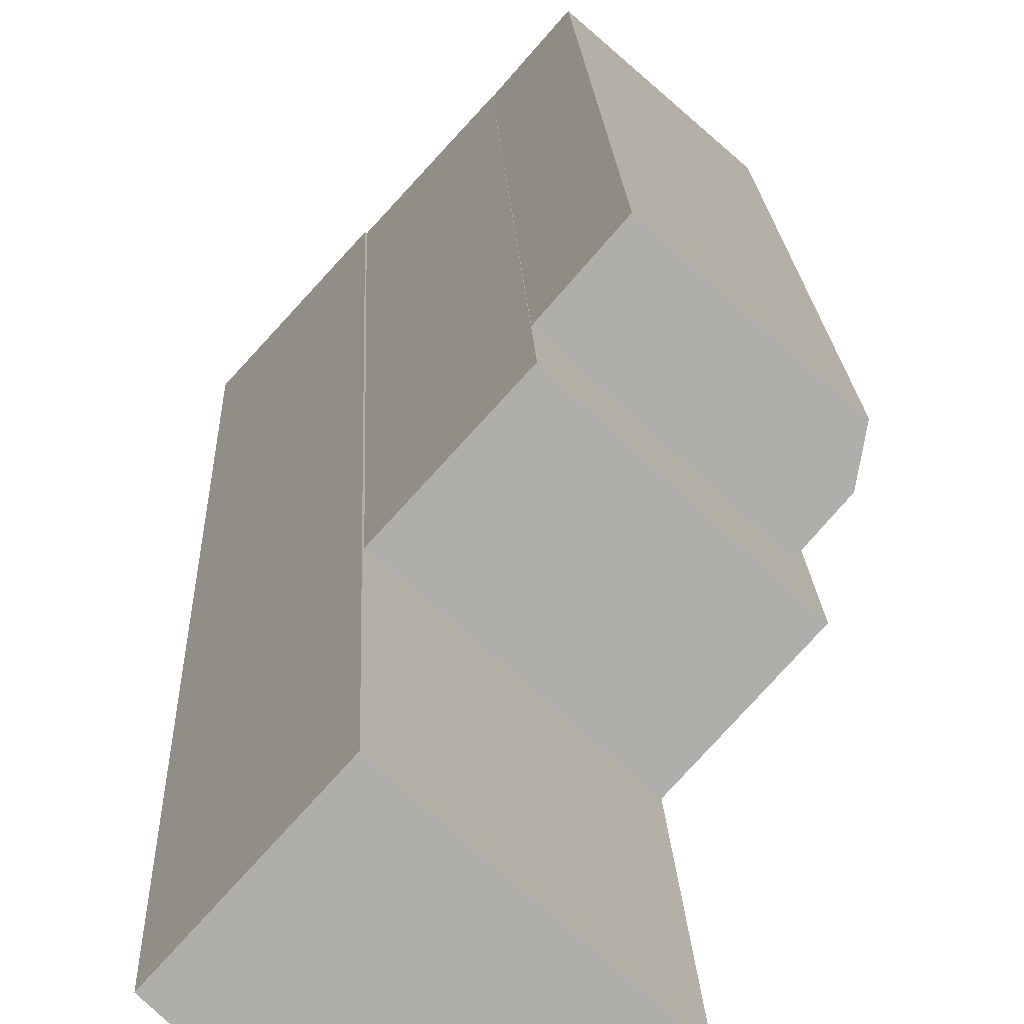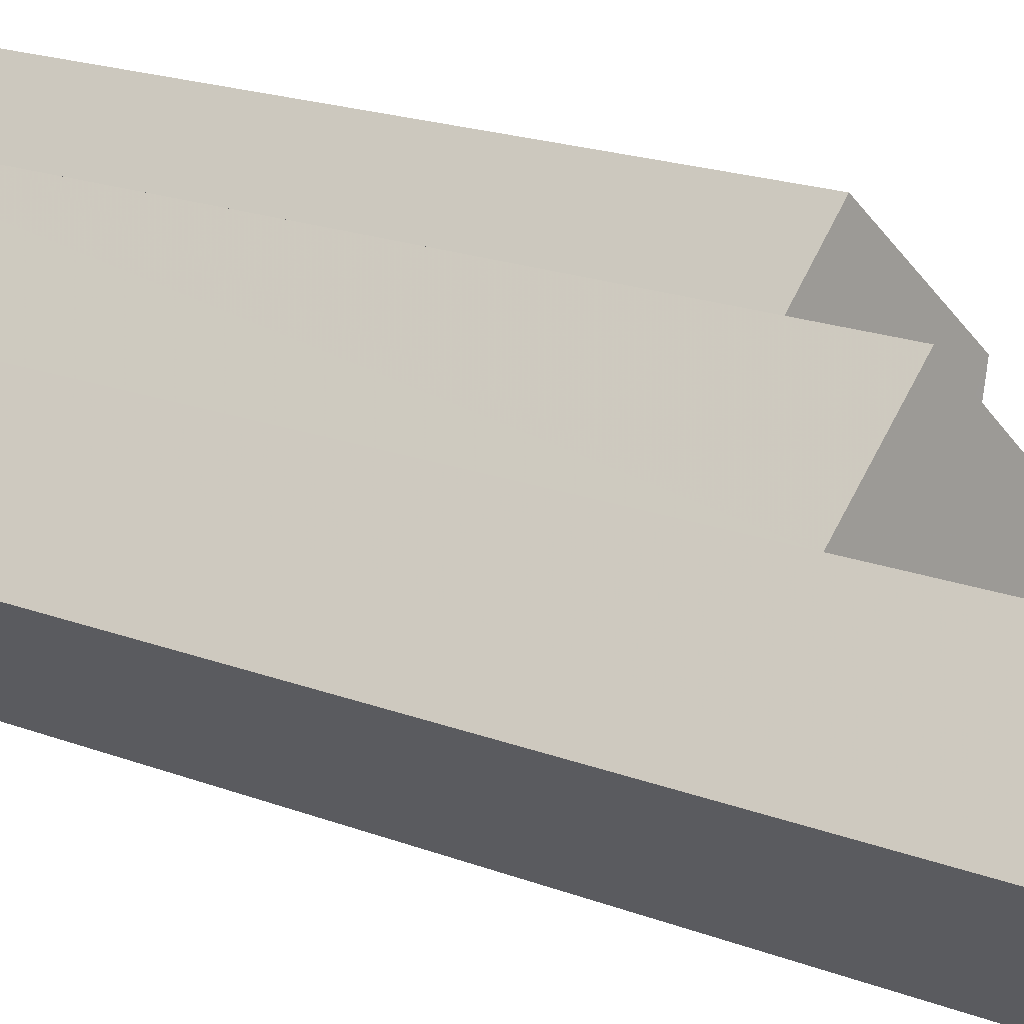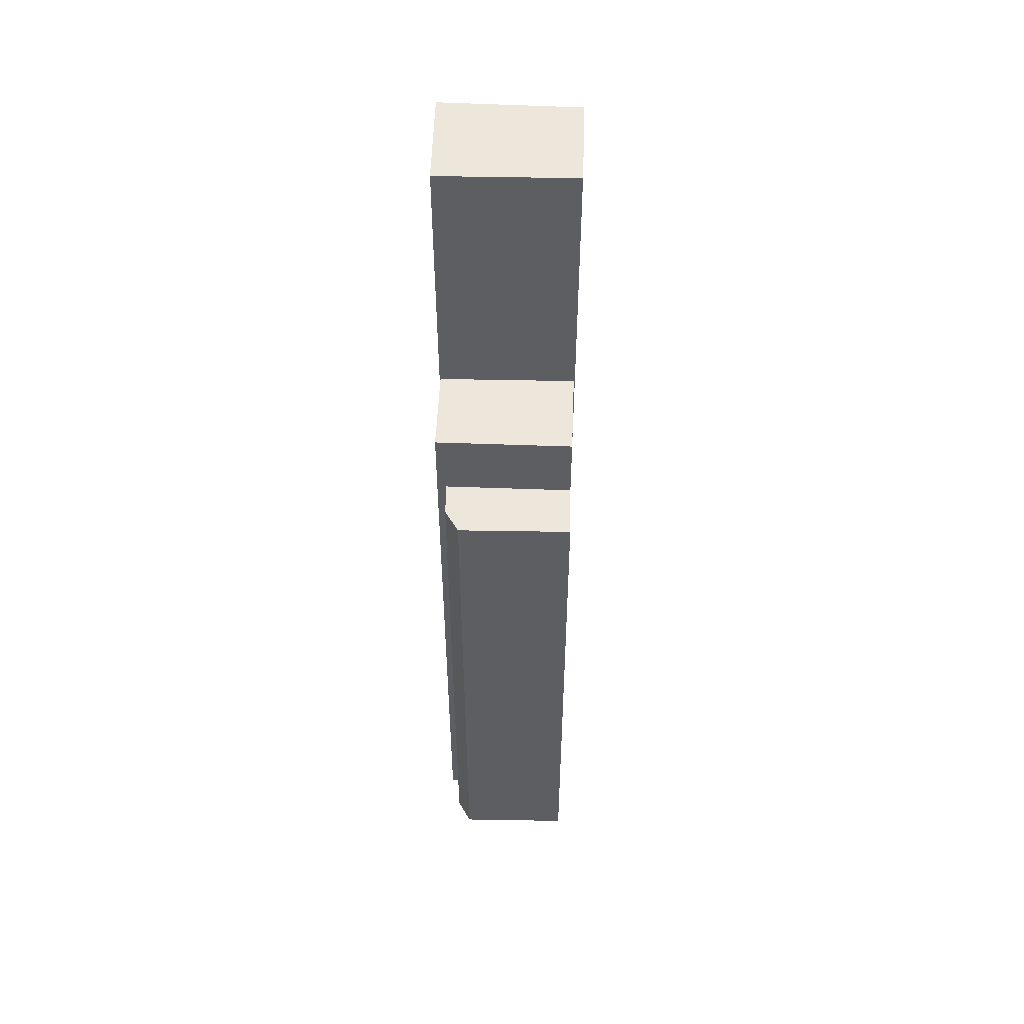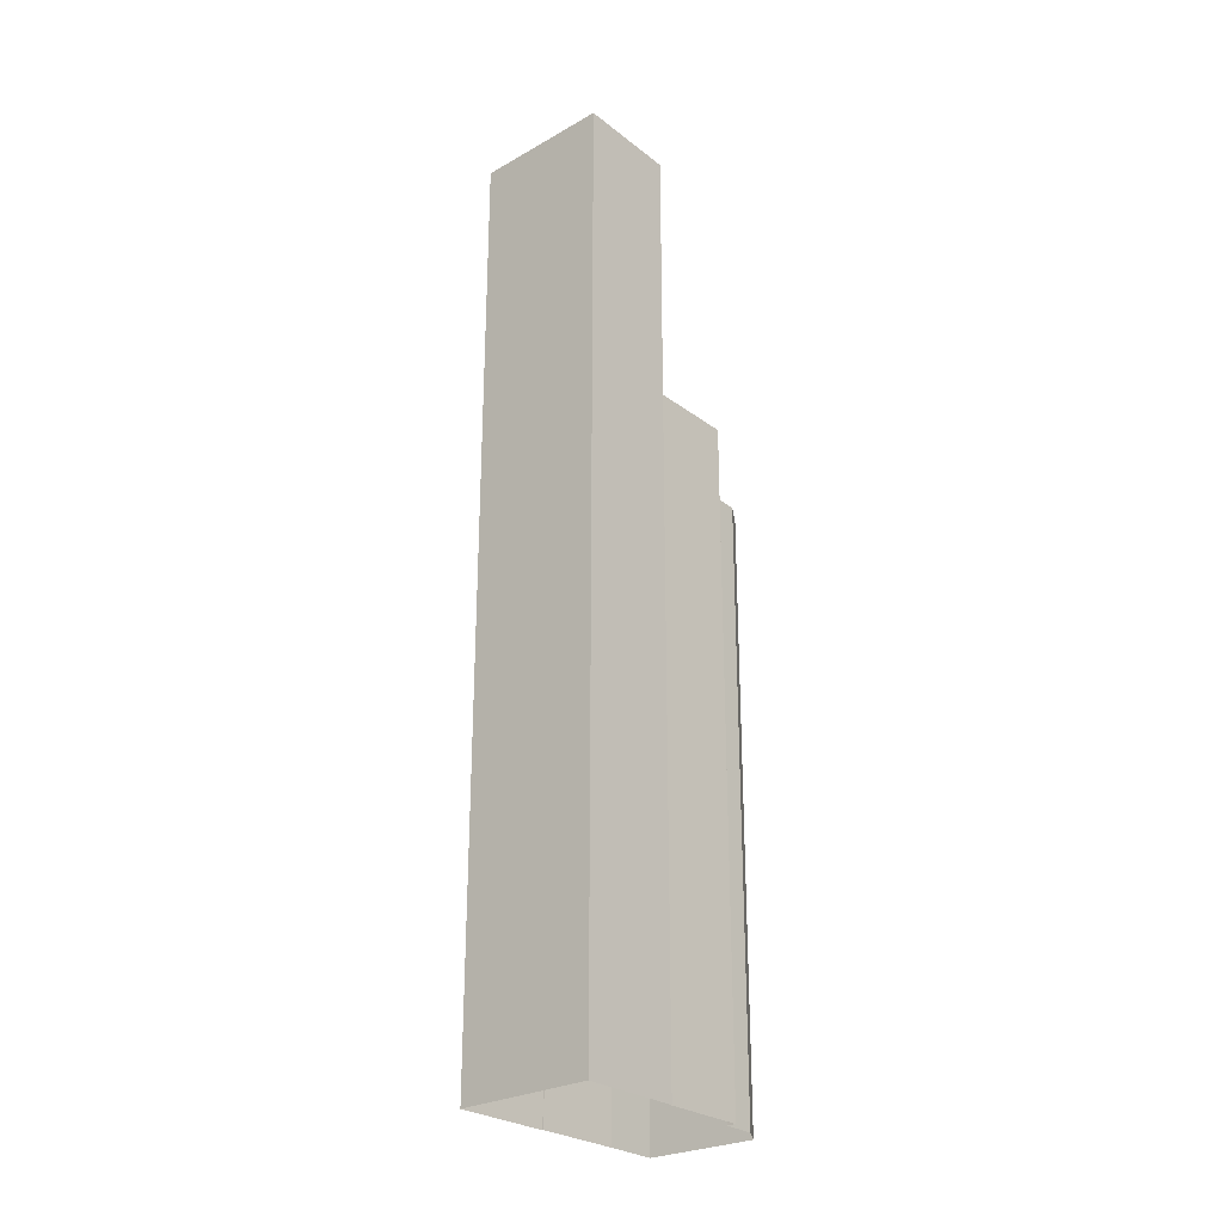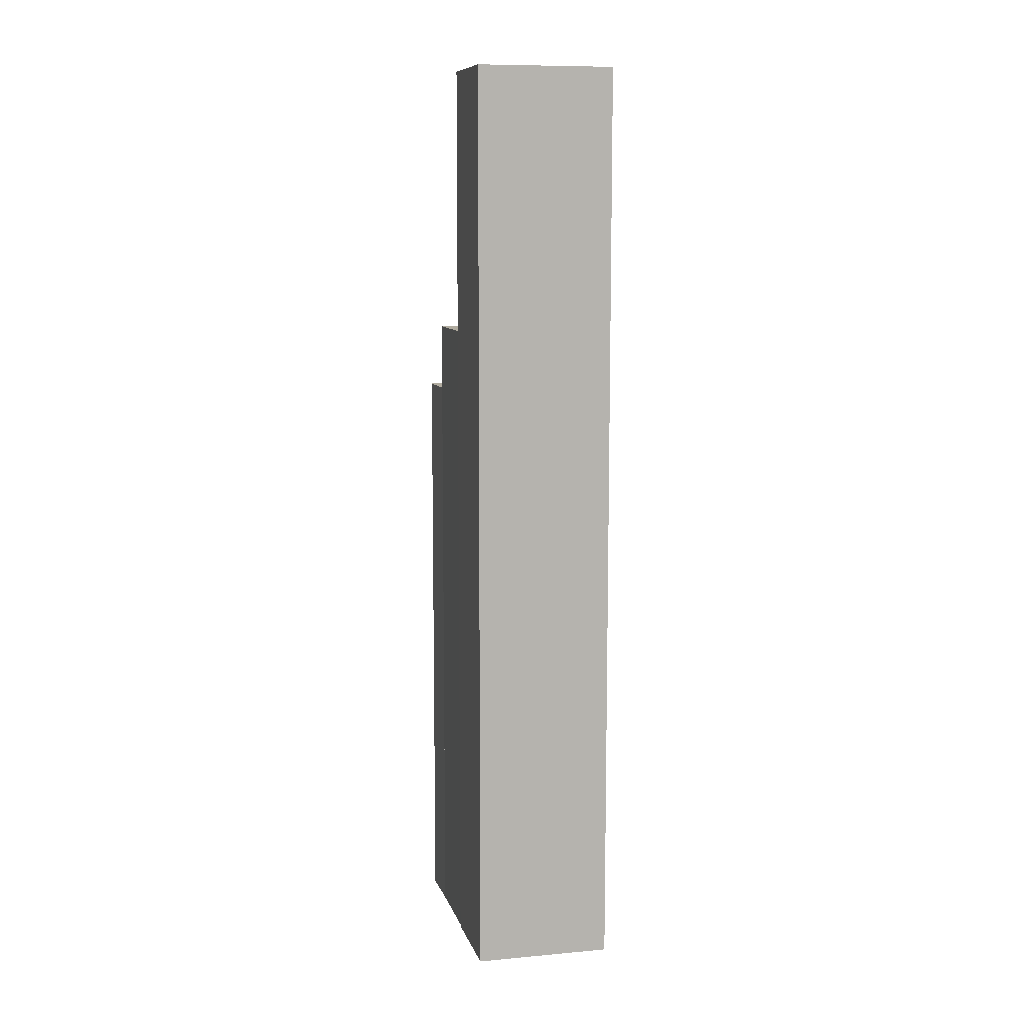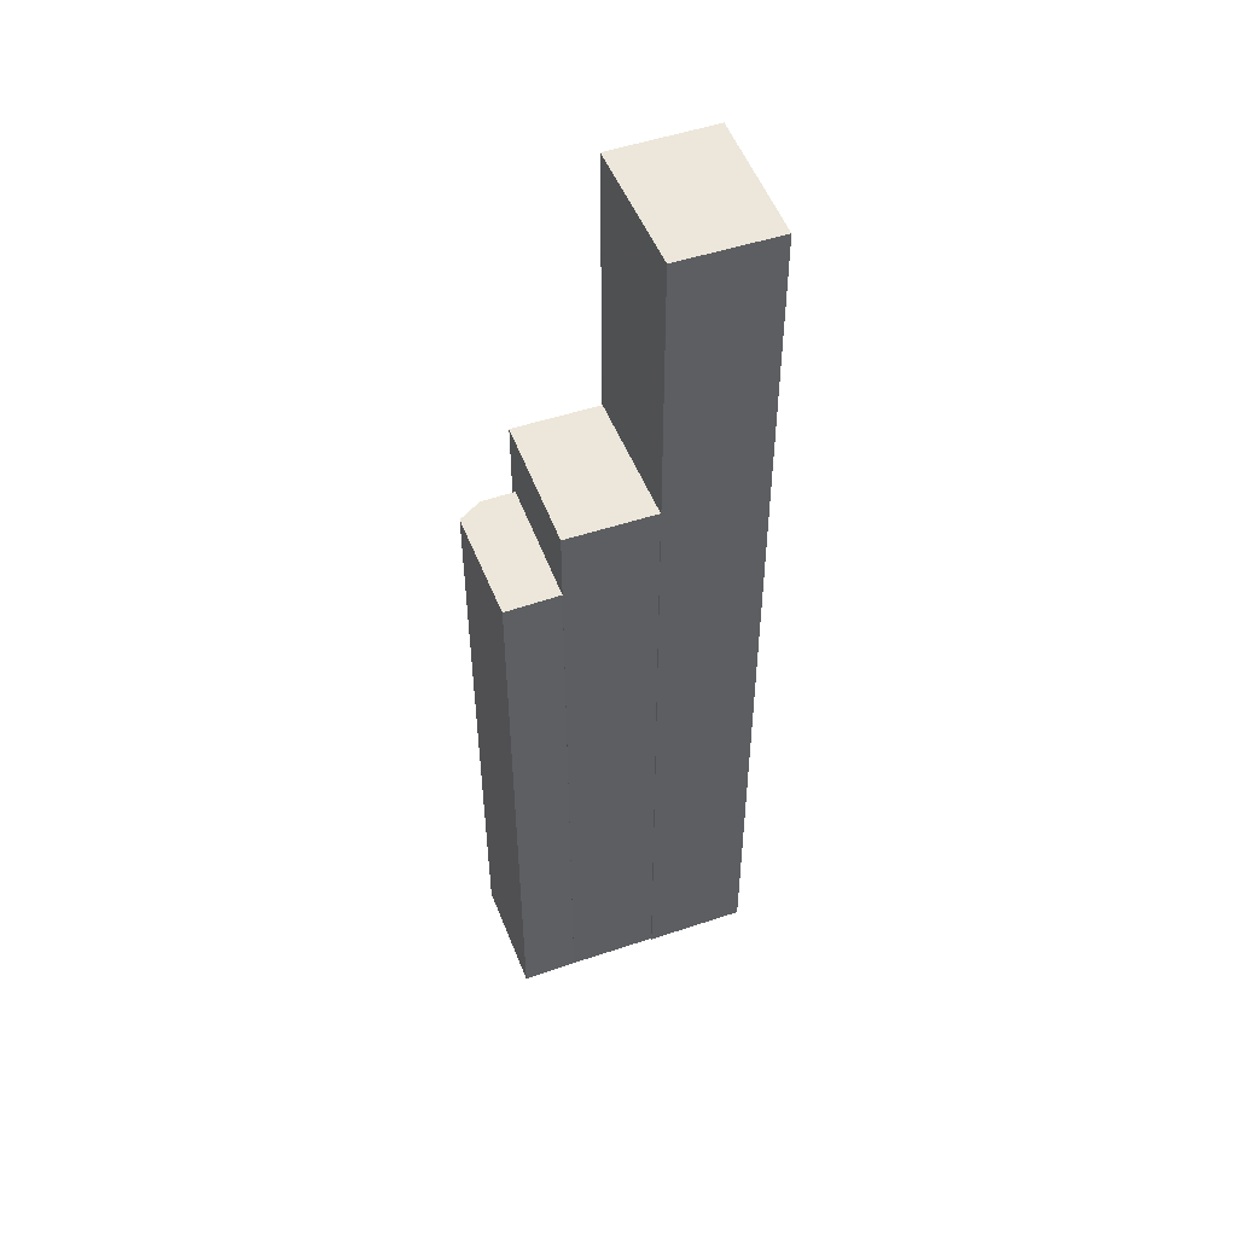
<metadata>
{"format":"obj","ext":"obj","renderer":"f3d","projection":"perspective","resolution":1024,"background":"white","views":[{"elev":12.3,"azim":-1.5,"up":"+Y"},{"elev":14.5,"azim":-46.6,"up":"+Y"},{"elev":51.9,"azim":139.8,"up":"+Z"},{"elev":-26.7,"azim":-1.8,"up":"+Z"},{"elev":9.7,"azim":-56.6,"up":"+Z"},{"elev":50.4,"azim":-152.5,"up":"+Z"}]}
</metadata>
<code>
v -6249 -3.638e+04 4.019
v -6249 -3.638e+04 4.019
v -6253 -3.638e+04 4.018
v -6247 -3.639e+04 4.016
v -6244 -3.638e+04 4.016
v -6244 -3.637e+04 4.02
v -6240 -3.638e+04 4.017
v -6246 -3.638e+04 4.019
v -6244 -3.638e+04 4.016
v -6246 -3.638e+04 4.019
v -6240 -3.638e+04 4.017
v -6241 -3.638e+04 4.017
v -6241 -3.638e+04 4.017
v -6240 -3.638e+04 35.12
v -6240 -3.638e+04 35.12
v -6241 -3.638e+04 35.12
v -6246 -3.638e+04 35.12
v -6244 -3.637e+04 35.12
v -6244 -3.638e+04 38.68
v -6246 -3.638e+04 38.68
v -6249 -3.638e+04 38.68
v -6241 -3.638e+04 38.68
v -6253 -3.638e+04 52.62
v -6244 -3.638e+04 52.61
v -6249 -3.638e+04 52.62
v -6247 -3.639e+04 52.61
f 1 2 3
f 4 3 5
f 6 7 8
f 4 5 9
f 2 10 8
f 7 11 12
f 13 5 12
f 3 2 5
f 7 12 8
f 12 2 8
f 5 2 12
f 14 15 16
f 16 15 17
f 15 18 17
f 19 20 21
f 19 22 20
f 23 24 25
f 23 26 24
f 17 6 8
f 17 18 6
f 6 15 7
f 6 18 15
f 14 11 7
f 15 14 7
f 16 11 14
f 16 12 11
f 8 10 17
f 10 20 17
f 12 16 13
f 16 20 22
f 17 20 16
f 13 16 22
f 13 22 19
f 5 13 19
f 21 20 10
f 2 21 10
f 1 21 2
f 19 9 5
f 25 21 1
f 24 19 21
f 19 24 9
f 24 21 25
f 9 26 4
f 9 24 26
f 26 3 4
f 26 23 3
f 23 1 3
f 23 25 1

</code>
